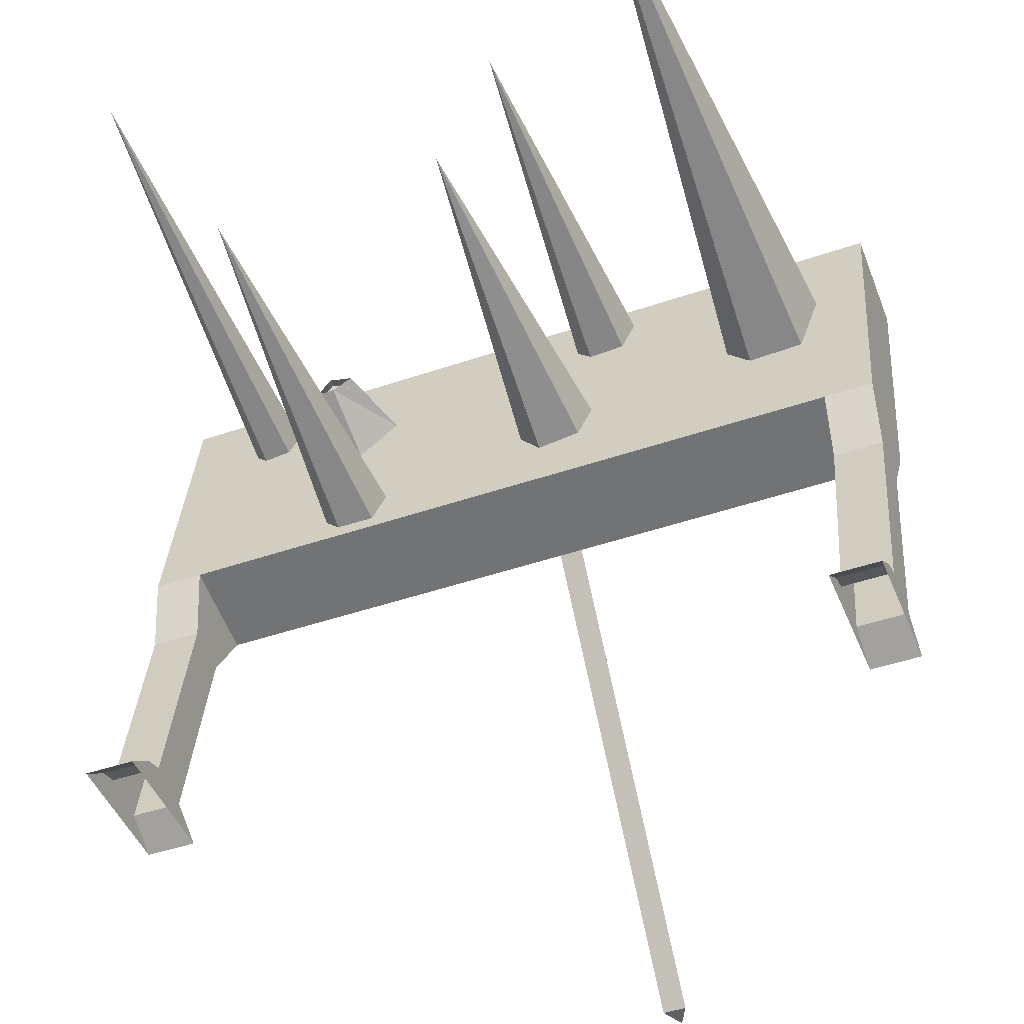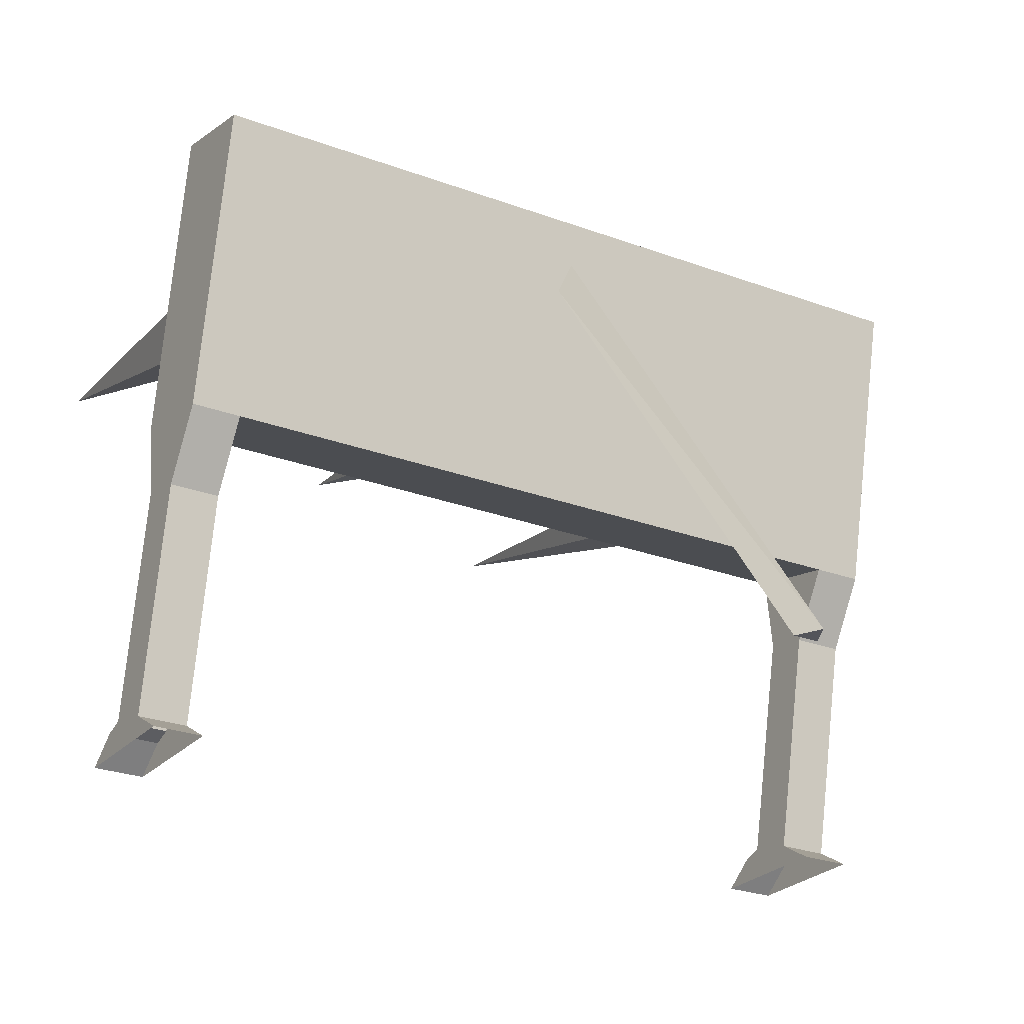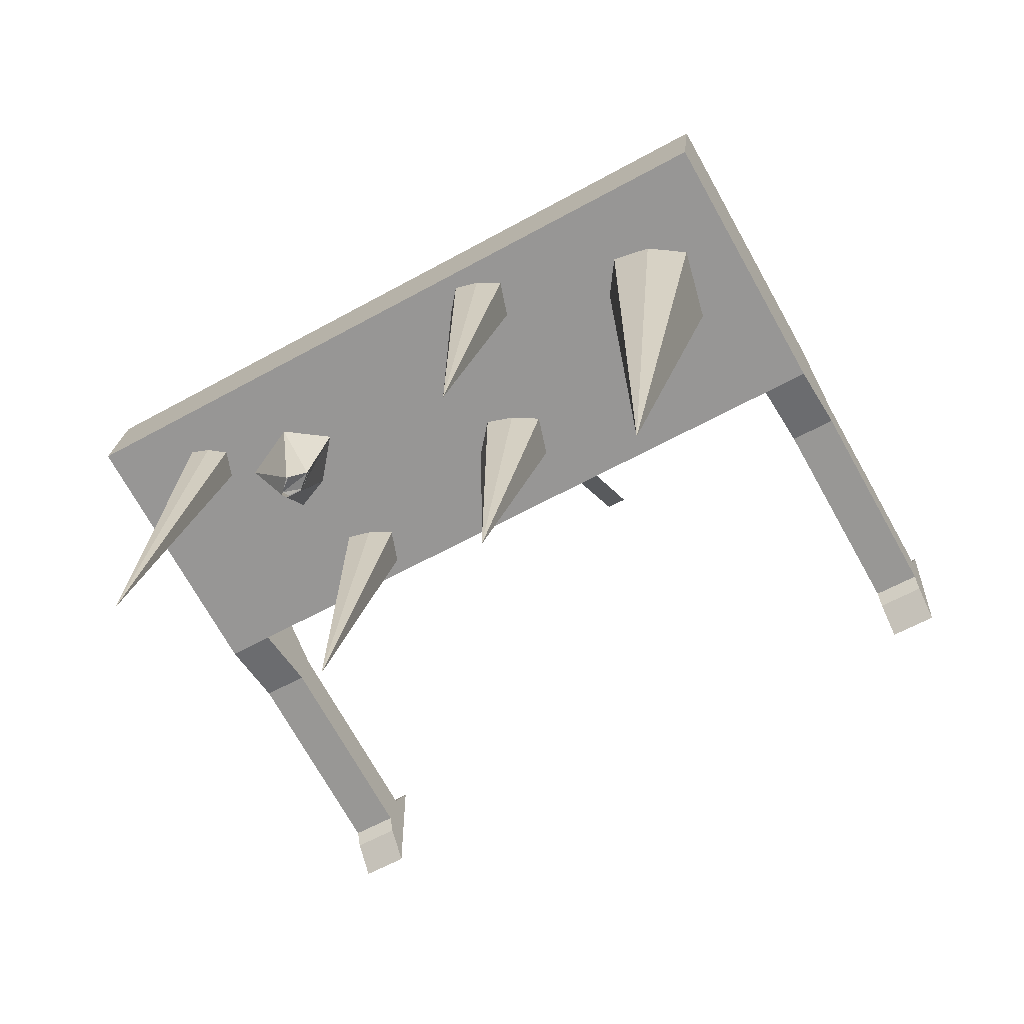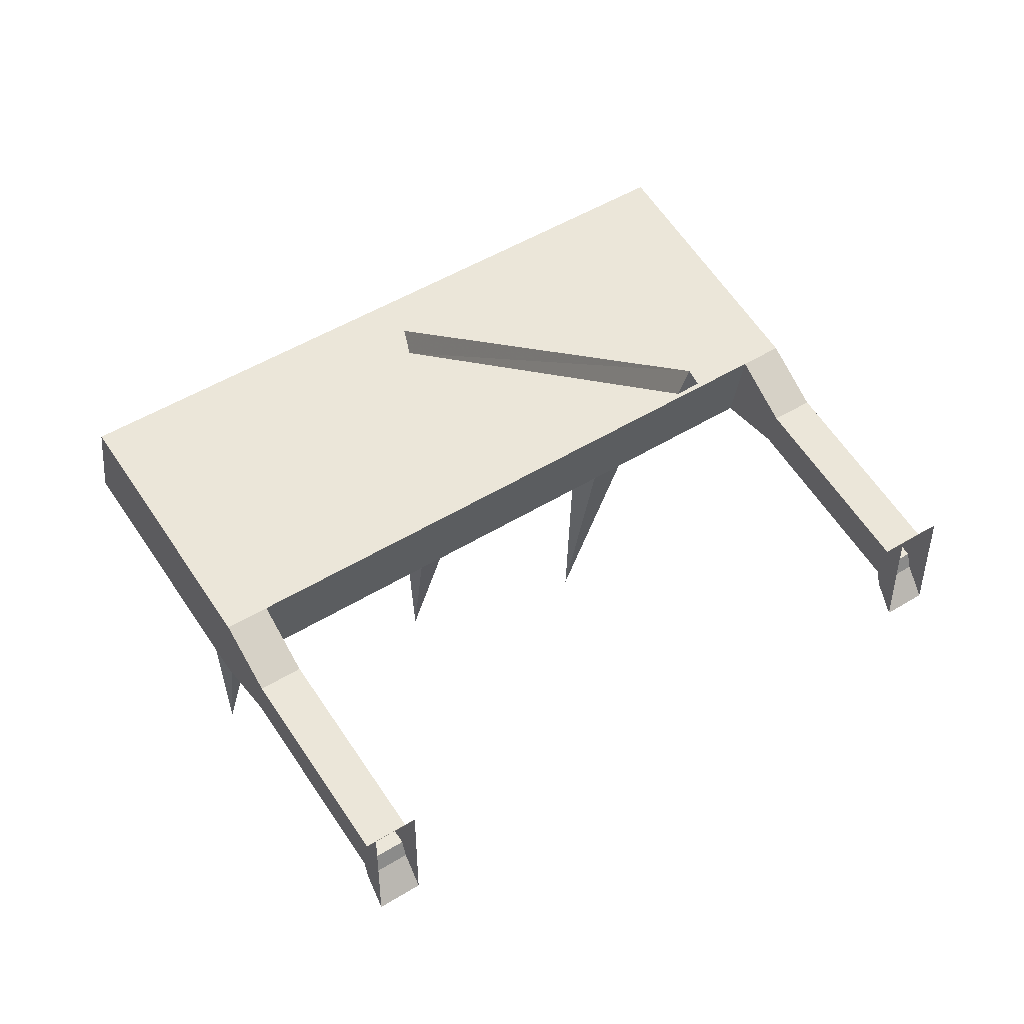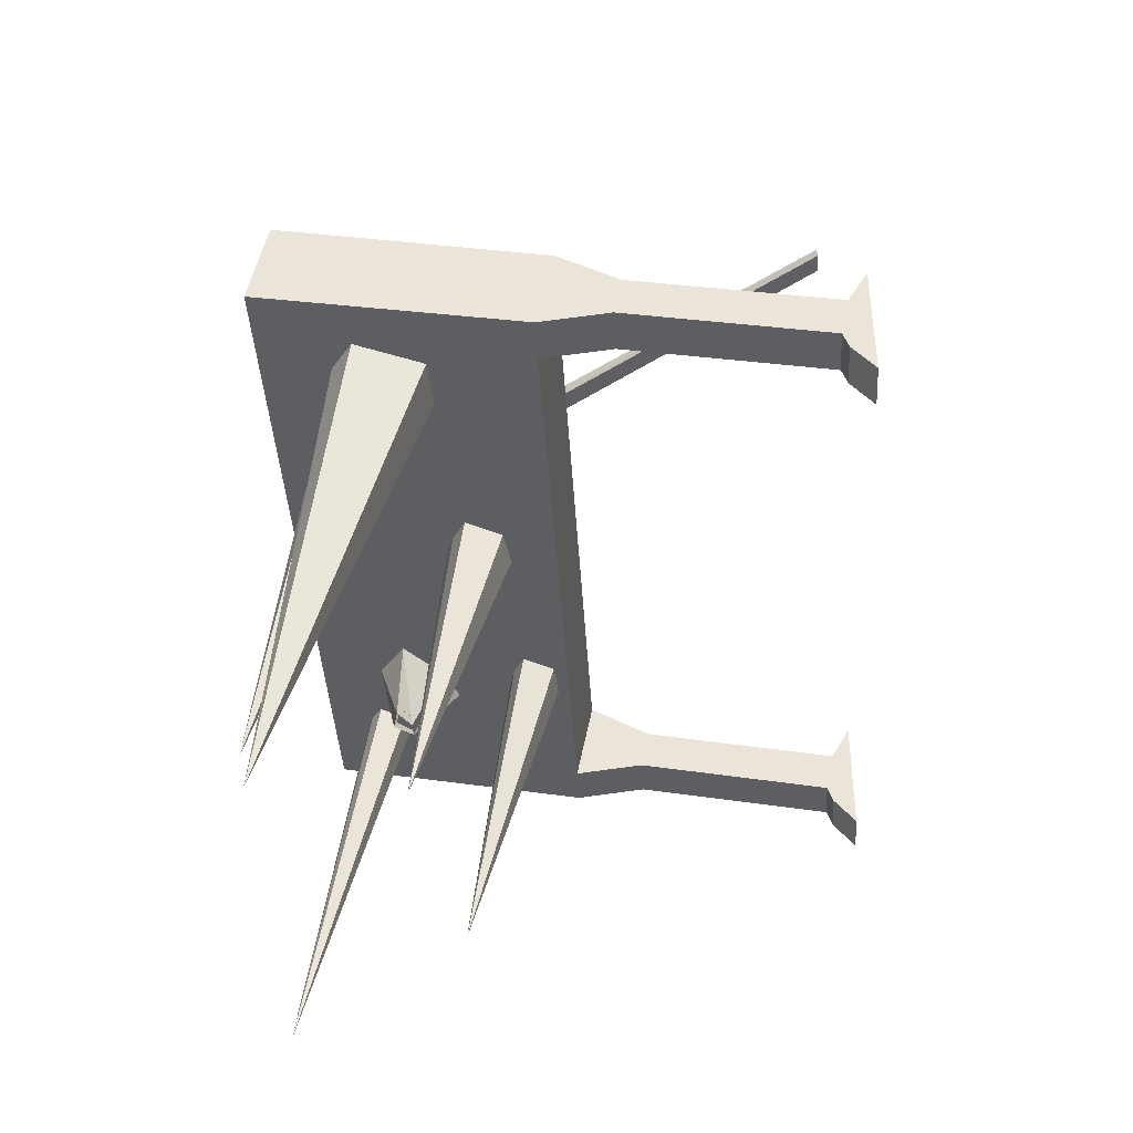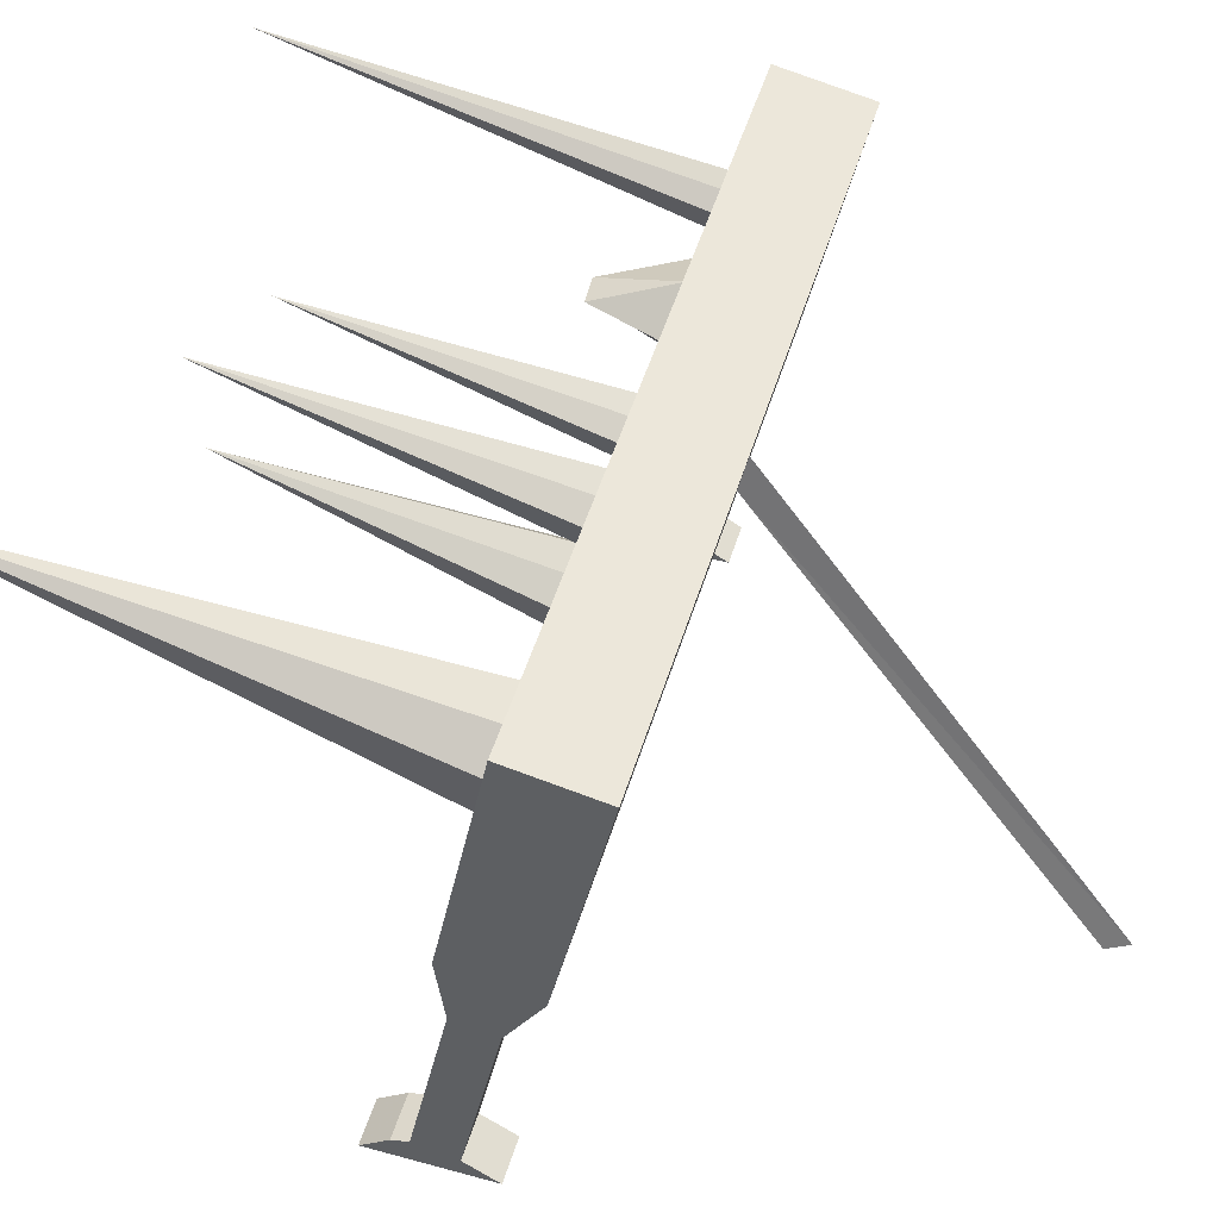
<metadata>
{"format":"obj","ext":"obj","renderer":"f3d","projection":"perspective","resolution":1024,"background":"white","views":[{"elev":-46.1,"azim":-158.6,"up":"+Y"},{"elev":-25.0,"azim":-31.6,"up":"+Y"},{"elev":-59.4,"azim":-150.2,"up":"+Z"},{"elev":48.9,"azim":-34.4,"up":"+Z"},{"elev":-41.1,"azim":-86.6,"up":"+Z"},{"elev":50.5,"azim":-73.2,"up":"+Y"}]}
</metadata>
<code>
o cave rocktrap1a_back
v -0.64 0.57 -1.22
v -0.64 -0.14 -1.36
v -0.48 -0.14 -1.36
v -0.48 0.57 -1.22
v -0.48 0.54 -1.07
v -0.48 -0.17 -1.21
v -0.64 -0.17 -1.21
v -0.64 0.54 -1.07
v -0.64 0.82 -1.25
v -0.48 0.82 -1.25
v -0.48 1.76 -1.07
v -0.64 1.76 -1.07
v -0.48 0.76 -0.94
v -0.64 0.76 -0.94
v -0.64 1.7 -0.75
v -0.48 1.7 -0.75
v 1.76 0.82 -1.25
v 1.76 0.76 -0.94
v 1.76 1.7 -0.75
v 1.76 1.76 -1.07
v 1.29 0.91 -1.24
v 1.3 0.97 -1.22
v 1.19 1.17 -2.35
v 1.24 1.04 -1.21
v 1.16 1.02 -1.21
v 1.12 0.87 -1.24
v 1.24 0.86 -1.25
v 1.08 0.98 -1.22
v 1.65 1.5 -1.12
v 1.66 1.55 -1.11
v 1.58 1.82 -2.5
v 1.61 1.62 -1.09
v 1.55 1.6 -1.1
v 1.52 1.47 -1.13
v 1.61 1.46 -1.13
v 1.49 1.56 -1.11
v 0.58 1.06 -1.23
v 0.59 1.12 -1.22
v 0.47 1.3 -2.26
v 0.51 1.21 -1.2
v 0.42 1.18 -1.2
v 0.37 1 -1.24
v 0.51 0.98 -1.24
v 0.33 1.13 -1.21
v 0.41 1.57 -1.1
v 0.42 1.64 -1.09
v 0.31 1.83 -2.21
v 0.36 1.71 -1.08
v 0.28 1.69 -1.08
v 0.24 1.53 -1.11
v 0.36 1.52 -1.11
v 0.2 1.65 -1.09
v -0.15 1.26 -1.17
v -0.14 1.42 -1.14
v -0.3 1.67 -2.78
v -0.22 1.53 -1.11
v -0.35 1.51 -1.12
v -0.41 1.19 -1.18
v -0.23 1.18 -1.18
v -0.47 1.43 -1.13
v 1.3 1.41 -1.36
v 1.24 1.46 -1.37
v 1.16 1.44 -1.37
v 1.22 1.39 -1.37
v 1.28 1.39 -1.37
v 1.09 1.43 -1.14
v 1.21 1.29 -1.17
v 1.22 1.4 -1.4
v 1.16 1.45 -1.39
v 1.33 1.24 -1.18
v 1.28 1.4 -1.4
v 1.43 1.44 -1.14
v 1.3 1.41 -1.38
v 1.24 1.53 -1.12
v 1.24 1.47 -1.39
v 1.76 0.57 -1.22
v 1.76 -0.14 -1.36
v 1.92 -0.14 -1.36
v 1.92 0.57 -1.22
v 1.92 0.54 -1.07
v 1.92 -0.17 -1.21
v 1.76 -0.17 -1.21
v 1.76 0.54 -1.07
v 1.92 0.76 -0.94
v 1.92 1.7 -0.75
v 1.92 0.82 -1.25
v 1.92 1.76 -1.07
v 0.64 -0.2 0.46
v 0.6 -0.2 0.38
v 0.6 1.46 -0.8
v 0.64 1.56 -0.78
v 0.68 -0.2 0.38
v 0.68 1.46 -0.8
v -0.64 -0.24 -1.09
v -0.64 -0.24 -1.52
v -0.64 -0.16 -1.42
v -0.48 -0.16 -1.42
v -0.48 -0.24 -1.52
v -0.48 -0.24 -1.09
v 1.76 -0.24 -1.09
v 1.76 -0.24 -1.52
v 1.76 -0.16 -1.42
v 1.92 -0.16 -1.42
v 1.92 -0.24 -1.52
v 1.92 -0.24 -1.09
f 1 2 3 4
f 5 6 7 8
f 8 7 2 1
f 4 3 6 5
f 9 10 11 12
f 13 14 15 16
f 12 15 14 9
f 11 16 15 12
f 1 4 10 9
f 5 8 14 13
f 9 14 8 1
f 13 10 4 5
f 17 18 19 20
f 10 13 18 17
f 11 16 13 10
f 20 19 16 11
f 10 17 20 11
f 18 13 16 19
f 21 22 23
f 24 25 23
f 26 27 23
f 22 24 23
f 27 21 23
f 25 28 23
f 28 26 23
f 29 30 31
f 32 33 31
f 34 35 31
f 30 32 31
f 35 29 31
f 33 36 31
f 36 34 31
f 37 38 39
f 40 41 39
f 42 43 39
f 38 40 39
f 43 37 39
f 41 44 39
f 44 42 39
f 45 46 47
f 48 49 47
f 50 51 47
f 46 48 47
f 51 45 47
f 49 52 47
f 52 50 47
f 53 54 55
f 56 57 55
f 58 59 55
f 54 56 55
f 59 53 55
f 57 60 55
f 60 58 55
f 61 62 63 64 65
f 66 67 68 69
f 67 70 71 68
f 70 72 73 71
f 72 74 75 73
f 74 66 69 75
f 76 77 78 79
f 80 81 82 83
f 83 82 77 76
f 79 78 81 80
f 84 18 19 85
f 17 86 87 20
f 85 87 86 84
f 19 20 87 85
f 80 83 18 84
f 76 79 86 17
f 84 86 79 80
f 17 18 83 76
f 88 89 90 91
f 89 92 93 90
f 92 88 91 93
f 92 89 88
f 91 90 93
f 94 95 96 2 7
f 6 3 97 98 99
f 98 97 96 95
f 6 99 94 7
f 97 3 2 96
f 100 101 102 77 82
f 81 78 103 104 105
f 104 103 102 101
f 81 105 100 82
f 103 78 77 102
o cave rocktrap1a_front
v -0.64 0.57 -1.22
v -0.64 -0.14 -1.36
v -0.48 -0.14 -1.36
v -0.48 0.57 -1.22
v -0.48 0.54 -1.07
v -0.48 -0.17 -1.21
v -0.64 -0.17 -1.21
v -0.64 0.54 -1.07
v -0.64 0.82 -1.25
v -0.48 0.82 -1.25
v -0.48 1.76 -1.07
v -0.64 1.76 -1.07
v -0.48 0.76 -0.94
v -0.64 0.76 -0.94
v -0.64 1.7 -0.75
v -0.48 1.7 -0.75
v 1.76 0.82 -1.25
v 1.76 0.76 -0.94
v 1.76 1.7 -0.75
v 1.76 1.76 -1.07
v 1.29 0.91 -1.24
v 1.3 0.97 -1.22
v 1.19 1.17 -2.35
v 1.24 1.04 -1.21
v 1.16 1.02 -1.21
v 1.12 0.87 -1.24
v 1.24 0.86 -1.25
v 1.08 0.98 -1.22
v 1.65 1.5 -1.12
v 1.66 1.55 -1.11
v 1.58 1.82 -2.5
v 1.61 1.62 -1.09
v 1.55 1.6 -1.1
v 1.52 1.47 -1.13
v 1.61 1.46 -1.13
v 1.49 1.56 -1.11
v 0.58 1.06 -1.23
v 0.59 1.12 -1.22
v 0.47 1.3 -2.26
v 0.51 1.21 -1.2
v 0.42 1.18 -1.2
v 0.37 1 -1.24
v 0.51 0.98 -1.24
v 0.33 1.13 -1.21
v 0.41 1.57 -1.1
v 0.42 1.64 -1.09
v 0.31 1.83 -2.21
v 0.36 1.71 -1.08
v 0.28 1.69 -1.08
v 0.24 1.53 -1.11
v 0.36 1.52 -1.11
v 0.2 1.65 -1.09
v -0.15 1.26 -1.17
v -0.14 1.42 -1.14
v -0.3 1.67 -2.78
v -0.22 1.53 -1.11
v -0.35 1.51 -1.12
v -0.41 1.19 -1.18
v -0.23 1.18 -1.18
v -0.47 1.43 -1.13
v 1.3 1.41 -1.36
v 1.24 1.46 -1.37
v 1.16 1.44 -1.37
v 1.22 1.39 -1.37
v 1.28 1.39 -1.37
v 1.09 1.43 -1.14
v 1.21 1.29 -1.17
v 1.22 1.4 -1.4
v 1.16 1.45 -1.39
v 1.33 1.24 -1.18
v 1.28 1.4 -1.4
v 1.43 1.44 -1.14
v 1.3 1.41 -1.38
v 1.24 1.53 -1.12
v 1.24 1.47 -1.39
v 1.76 0.57 -1.22
v 1.76 -0.14 -1.36
v 1.92 -0.14 -1.36
v 1.92 0.57 -1.22
v 1.92 0.54 -1.07
v 1.92 -0.17 -1.21
v 1.76 -0.17 -1.21
v 1.76 0.54 -1.07
v 1.92 0.76 -0.94
v 1.92 1.7 -0.75
v 1.92 0.82 -1.25
v 1.92 1.76 -1.07
v 0.64 -0.2 0.46
v 0.6 -0.2 0.38
v 0.6 1.46 -0.8
v 0.64 1.56 -0.78
v 0.68 -0.2 0.38
v 0.68 1.46 -0.8
v -0.64 -0.24 -1.09
v -0.64 -0.24 -1.52
v -0.64 -0.16 -1.42
v -0.48 -0.16 -1.42
v -0.48 -0.24 -1.52
v -0.48 -0.24 -1.09
v 1.76 -0.24 -1.09
v 1.76 -0.24 -1.52
v 1.76 -0.16 -1.42
v 1.92 -0.16 -1.42
v 1.92 -0.24 -1.52
v 1.92 -0.24 -1.09
f 106 107 108 109
f 110 111 112 113
f 113 112 107 106
f 109 108 111 110
f 114 115 116 117
f 118 119 120 121
f 117 120 119 114
f 116 121 120 117
f 106 109 115 114
f 110 113 119 118
f 114 119 113 106
f 118 115 109 110
f 122 123 124 125
f 115 118 123 122
f 116 121 118 115
f 125 124 121 116
f 115 122 125 116
f 123 118 121 124
f 126 127 128
f 129 130 128
f 131 132 128
f 127 129 128
f 132 126 128
f 130 133 128
f 133 131 128
f 134 135 136
f 137 138 136
f 139 140 136
f 135 137 136
f 140 134 136
f 138 141 136
f 141 139 136
f 142 143 144
f 145 146 144
f 147 148 144
f 143 145 144
f 148 142 144
f 146 149 144
f 149 147 144
f 150 151 152
f 153 154 152
f 155 156 152
f 151 153 152
f 156 150 152
f 154 157 152
f 157 155 152
f 158 159 160
f 161 162 160
f 163 164 160
f 159 161 160
f 164 158 160
f 162 165 160
f 165 163 160
f 166 167 168 169 170
f 171 172 173 174
f 172 175 176 173
f 175 177 178 176
f 177 179 180 178
f 179 171 174 180
f 181 182 183 184
f 185 186 187 188
f 188 187 182 181
f 184 183 186 185
f 189 123 124 190
f 122 191 192 125
f 190 192 191 189
f 124 125 192 190
f 185 188 123 189
f 181 184 191 122
f 189 191 184 185
f 122 123 188 181
f 193 194 195 196
f 194 197 198 195
f 197 193 196 198
f 197 194 193
f 196 195 198
f 199 200 201 107 112
f 111 108 202 203 204
f 203 202 201 200
f 111 204 199 112
f 202 108 107 201
f 205 206 207 182 187
f 186 183 208 209 210
f 209 208 207 206
f 186 210 205 187
f 208 183 182 207

</code>
